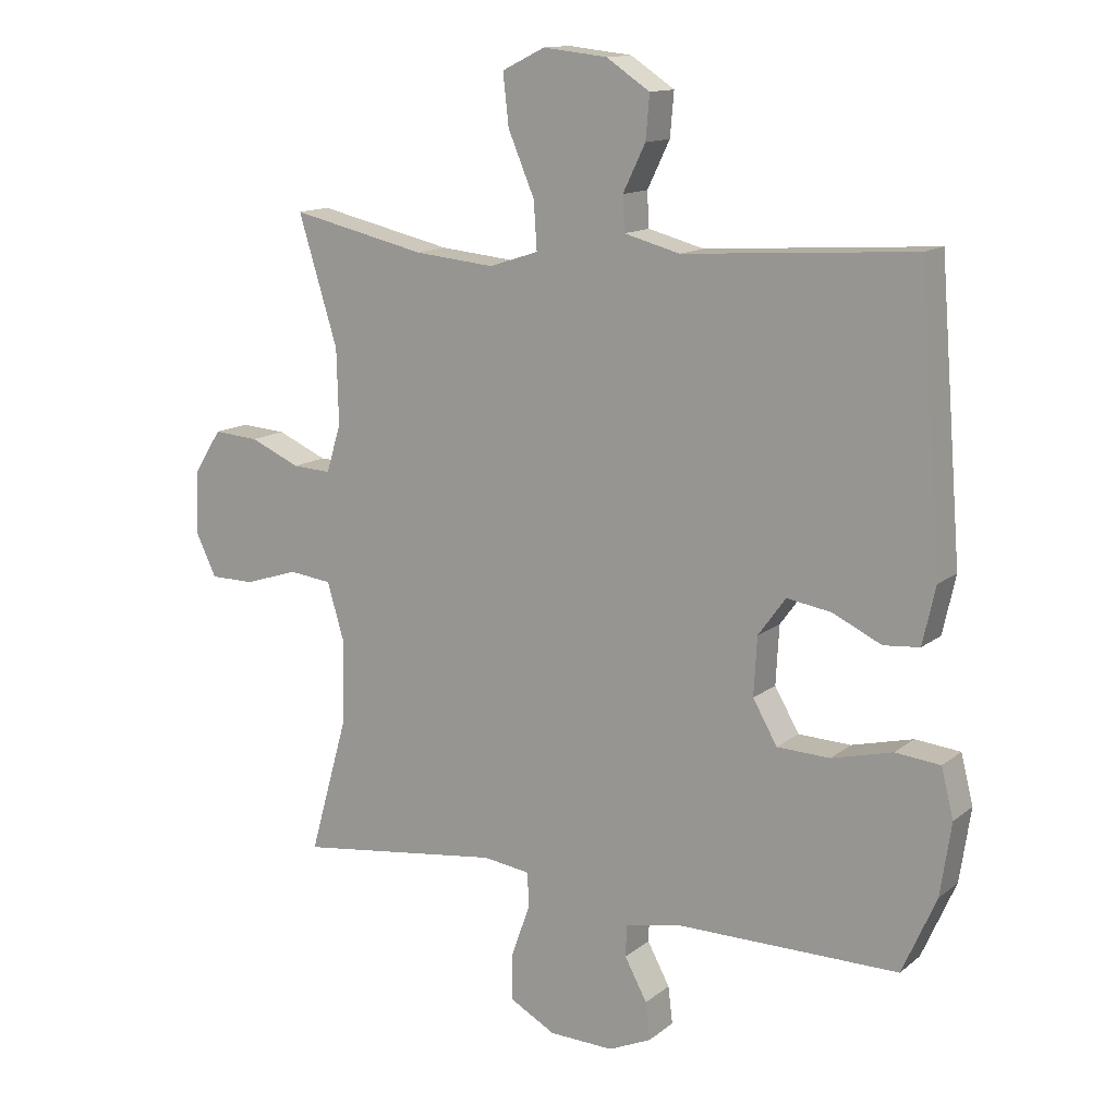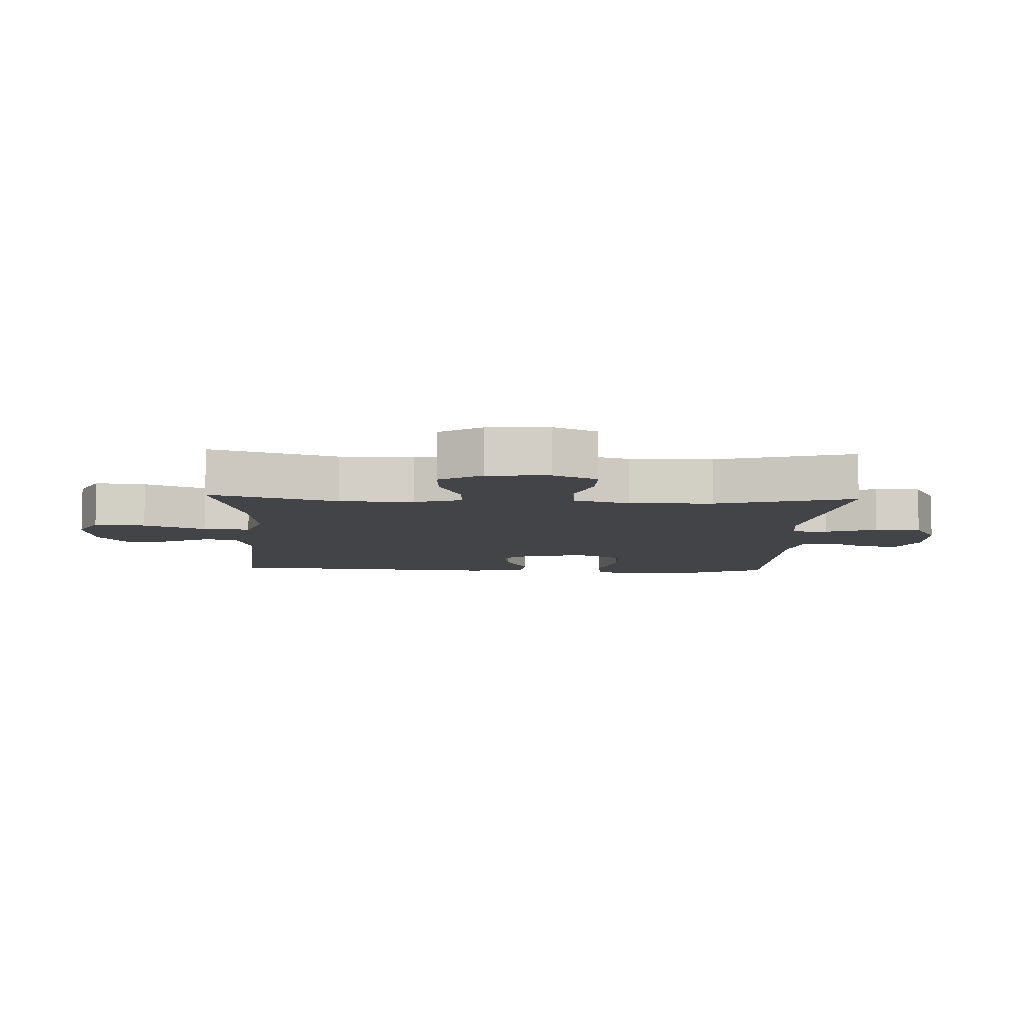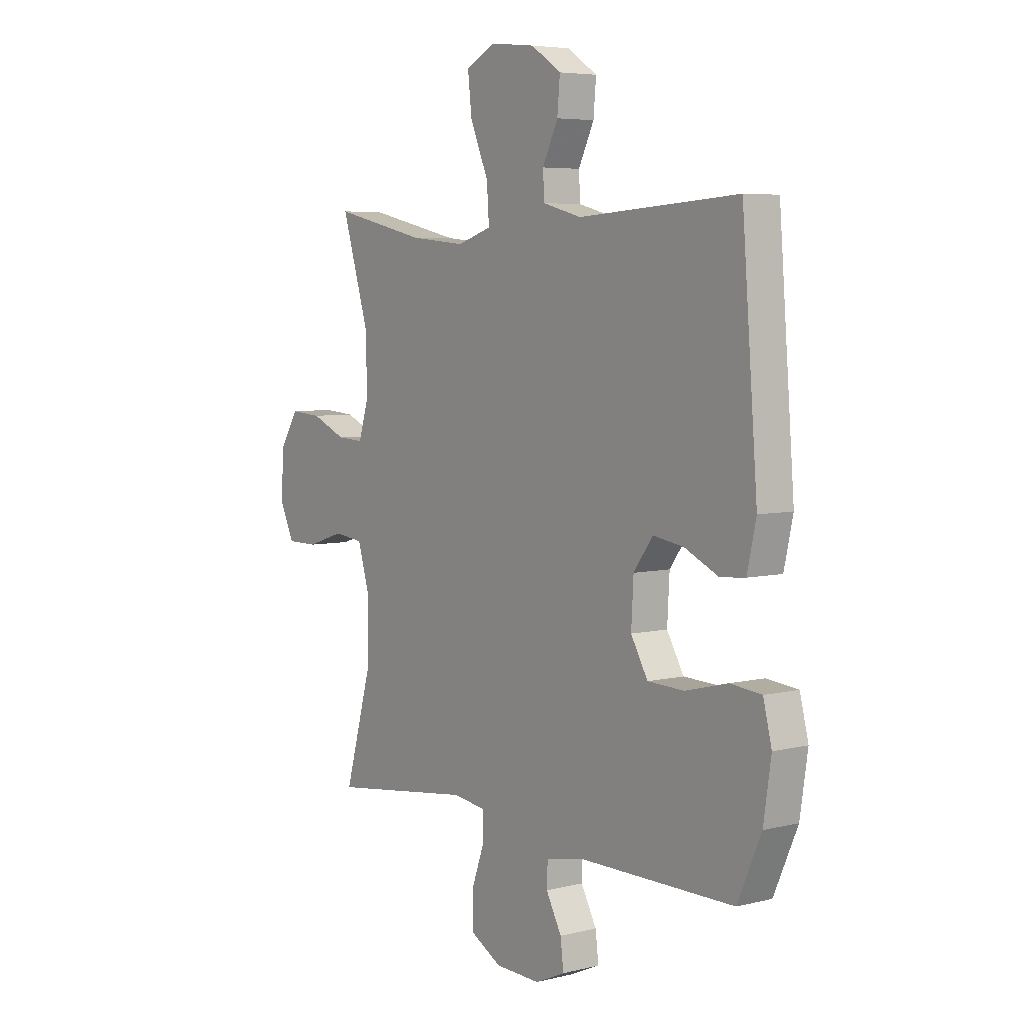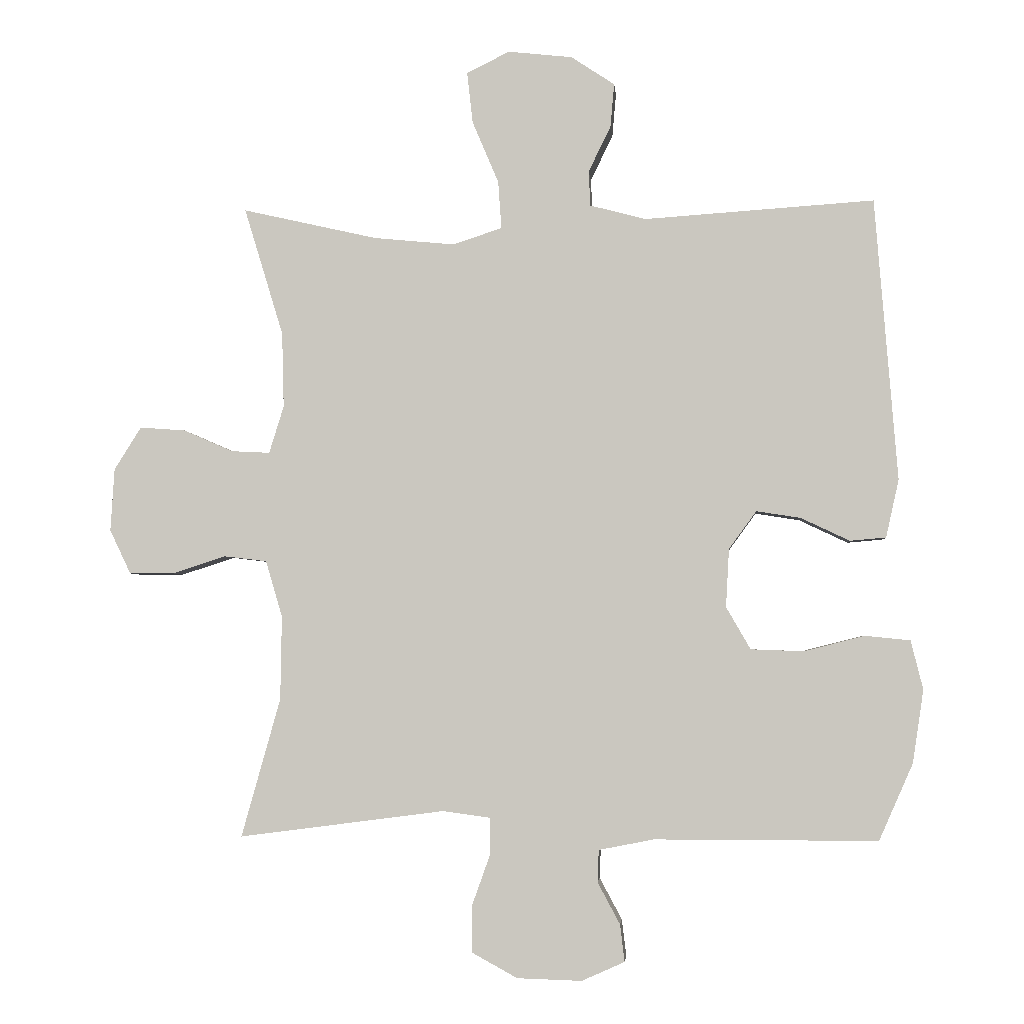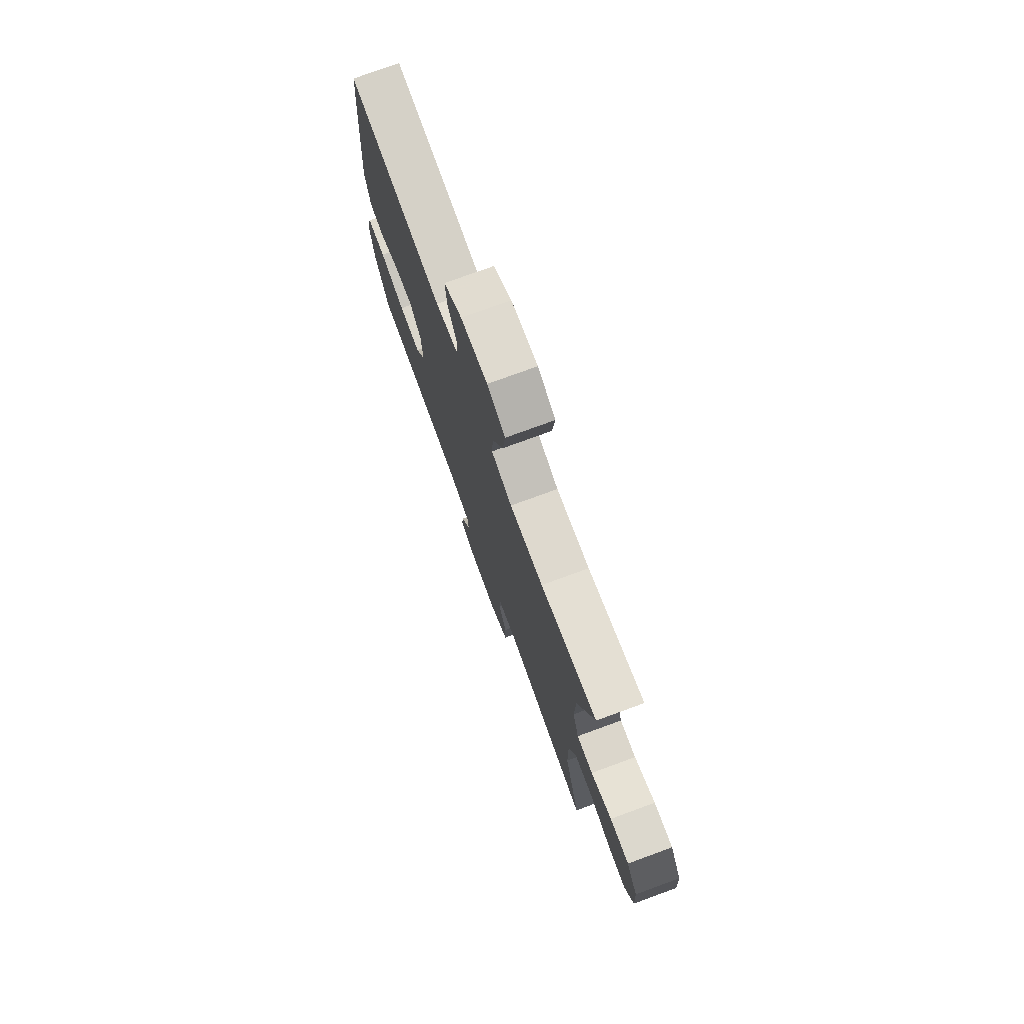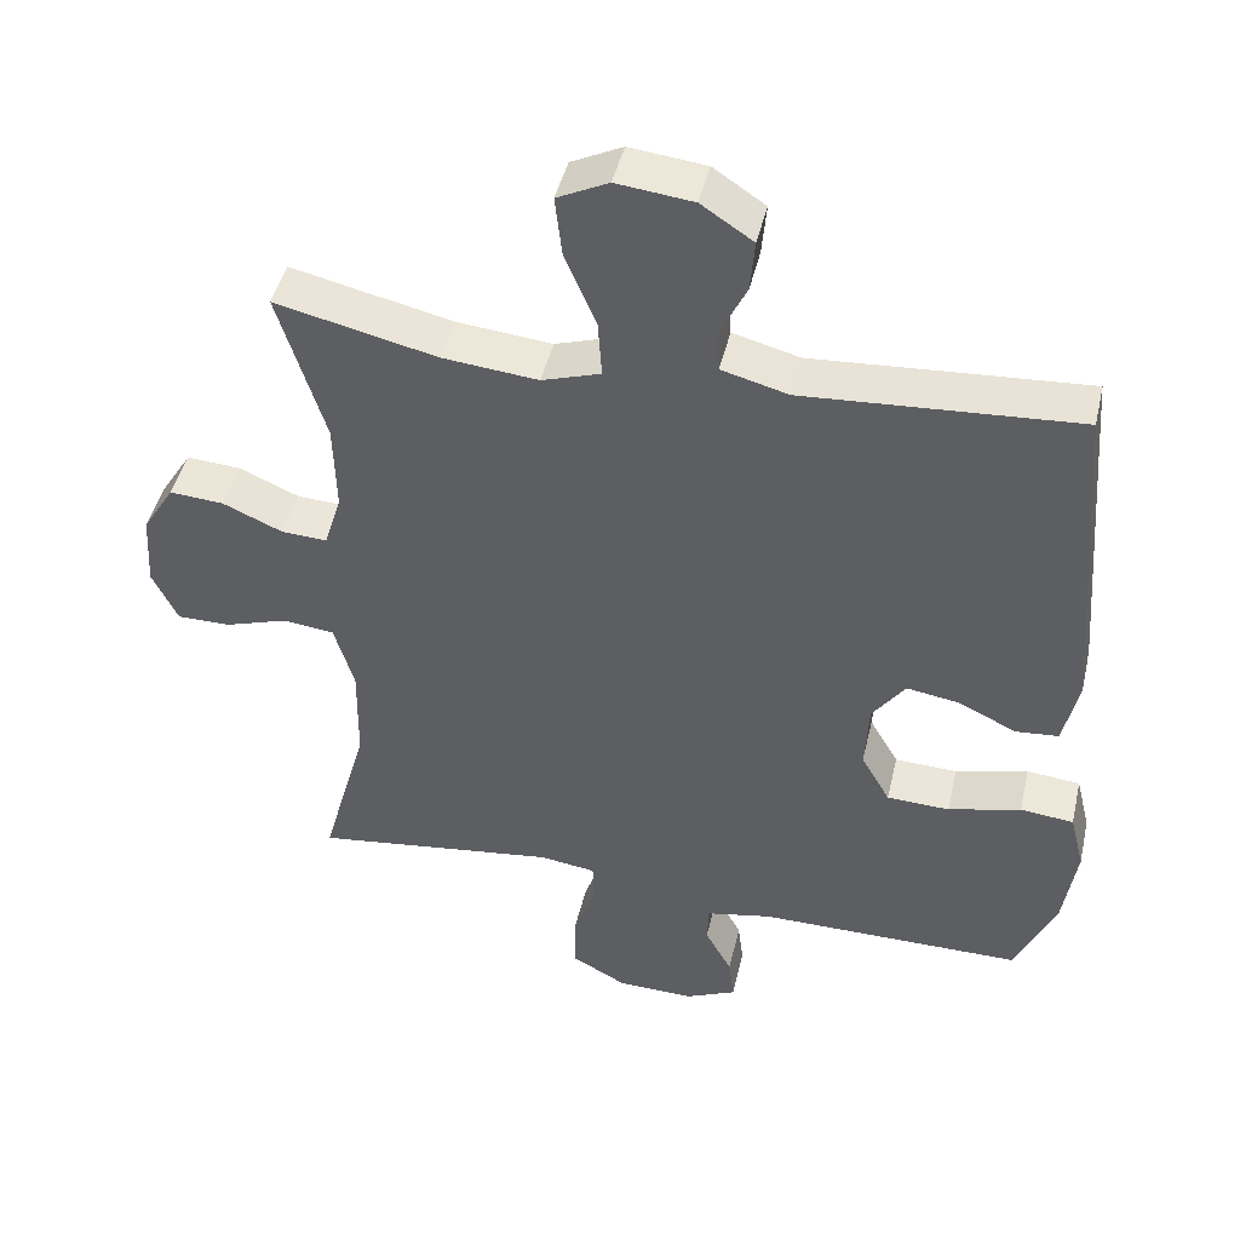
<metadata>
{"format":"obj","ext":"obj","renderer":"f3d","projection":"perspective","resolution":1024,"background":"white","views":[{"elev":13.4,"azim":-149.2,"up":"+Z"},{"elev":-7.8,"azim":87.4,"up":"+Y"},{"elev":5.5,"azim":-127.0,"up":"+Z"},{"elev":-3.2,"azim":-175.1,"up":"+Z"},{"elev":75.9,"azim":69.9,"up":"+Z"},{"elev":45.3,"azim":-167.0,"up":"+Z"}]}
</metadata>
<code>
v -0.5 0.07 0.5
v -0.142 0.07 0.476
v -0.055 0.07 0.499
v -0.052 0.07 0.553
v -0.087 0.07 0.625
v -0.093 0.07 0.693
v -0.025 0.07 0.738
v 0.075 0.07 0.749
v 0.142 0.07 0.716
v 0.133 0.07 0.636
v 0.092 0.07 0.539
v 0.087 0.07 0.465
v 0.164 0.07 0.44
v 0.289 0.07 0.452
v 0.5 0.07 0.5
v 0.439 0.07 0.3
v 0.436 0.07 0.183
v 0.459 0.07 0.109
v 0.519 0.07 0.112
v 0.597 0.07 0.146
v 0.668 0.07 0.151
v 0.71 0.07 0.084
v 0.716 0.07 -0.014
v 0.683 0.07 -0.083
v 0.613 0.07 -0.083
v 0.53 0.07 -0.056
v 0.463 0.07 -0.064
v 0.437 0.07 -0.152
v 0.439 0.07 -0.283
v 0.5 0.07 -0.5
v 0.179 0.07 -0.458
v 0.105 0.07 -0.468
v 0.104 0.07 -0.524
v 0.133 0.07 -0.605
v 0.133 0.07 -0.678
v 0.062 0.07 -0.717
v -0.039 0.07 -0.72
v -0.106 0.07 -0.69
v -0.099 0.07 -0.632
v -0.064 0.07 -0.567
v -0.066 0.07 -0.517
v -0.152 0.07 -0.5
v -0.5 0.07 -0.5
v -0.553 0.07 -0.38
v -0.57 0.07 -0.266
v -0.551 0.07 -0.19
v -0.481 0.07 -0.183
v -0.386 0.07 -0.207
v -0.304 0.07 -0.204
v -0.266 0.07 -0.138
v -0.271 0.07 -0.047
v -0.314 0.07 0.012
v -0.383 0.07 0.001
v -0.459 0.07 -0.035
v -0.515 0.07 -0.03
v -0.535 0.07 0.06
v -0.5 0 0.5
v -0.142 0 0.476
v -0.055 0 0.499
v -0.052 0 0.553
v -0.087 0 0.625
v -0.093 0 0.693
v -0.025 0 0.738
v 0.075 0 0.749
v 0.142 0 0.716
v 0.133 0 0.636
v 0.092 0 0.539
v 0.087 0 0.465
v 0.164 0 0.44
v 0.289 0 0.452
v 0.5 0 0.5
v 0.439 0 0.3
v 0.436 0 0.183
v 0.459 0 0.109
v 0.519 0 0.112
v 0.597 0 0.146
v 0.668 0 0.151
v 0.71 0 0.084
v 0.716 0 -0.014
v 0.683 0 -0.083
v 0.613 0 -0.083
v 0.53 0 -0.056
v 0.463 0 -0.064
v 0.437 0 -0.152
v 0.439 0 -0.283
v 0.5 0 -0.5
v 0.179 0 -0.458
v 0.105 0 -0.468
v 0.104 0 -0.524
v 0.133 0 -0.605
v 0.133 0 -0.678
v 0.062 0 -0.717
v -0.039 0 -0.72
v -0.106 0 -0.69
v -0.099 0 -0.632
v -0.064 0 -0.567
v -0.066 0 -0.517
v -0.152 0 -0.5
v -0.5 0 -0.5
v -0.553 0 -0.38
v -0.57 0 -0.266
v -0.551 0 -0.19
v -0.481 0 -0.183
v -0.386 0 -0.207
v -0.304 0 -0.204
v -0.266 0 -0.138
v -0.271 0 -0.047
v -0.314 0 0.012
v -0.383 0 0.001
v -0.459 0 -0.035
v -0.515 0 -0.03
v -0.535 0 0.06
f 56 1 2
f 55 56 2
f 54 55 2
f 53 54 2
f 52 53 2 3
f 51 52 3
f 50 51 3
f 46 47 48
f 45 46 48
f 44 45 48
f 43 44 48
f 42 43 48
f 41 42 48 49
f 38 39 40
f 37 38 40
f 36 37 40
f 35 36 40
f 34 35 40
f 33 34 40
f 32 33 40 41
f 29 30 31
f 28 29 31 32
f 41 49 50
f 32 41 50
f 28 32 50
f 27 28 50
f 24 25 26
f 23 24 26
f 22 23 26
f 21 22 26
f 20 21 26
f 19 20 26
f 14 15 16
f 13 14 16 17
f 12 13 17 18
f 9 10 11
f 8 9 11
f 7 8 11
f 6 7 11
f 5 6 11
f 4 5 11
f 3 4 11 12
f 50 3 12 18
f 26 27 50
f 19 26 50
f 18 19 50
f 58 57 112
f 58 112 111
f 58 111 110
f 58 110 109
f 59 58 109 108
f 59 108 107
f 59 107 106
f 104 103 102
f 104 102 101
f 104 101 100
f 104 100 99
f 104 99 98
f 105 104 98 97
f 96 95 94
f 96 94 93
f 96 93 92
f 96 92 91
f 96 91 90
f 96 90 89
f 97 96 89 88
f 87 86 85
f 88 87 85 84
f 106 105 97
f 106 97 88
f 106 88 84
f 106 84 83
f 82 81 80
f 82 80 79
f 82 79 78
f 82 78 77
f 82 77 76
f 82 76 75
f 72 71 70
f 73 72 70 69
f 74 73 69 68
f 67 66 65
f 67 65 64
f 67 64 63
f 67 63 62
f 67 62 61
f 67 61 60
f 68 67 60 59
f 74 68 59 106
f 106 83 82
f 106 82 75
f 106 75 74
f 1 57 58 2
f 2 58 59 3
f 3 59 60 4
f 4 60 61 5
f 5 61 62 6
f 6 62 63 7
f 7 63 64 8
f 8 64 65 9
f 9 65 66 10
f 10 66 67 11
f 11 67 68 12
f 12 68 69 13
f 13 69 70 14
f 14 70 71 15
f 15 71 72 16
f 16 72 73 17
f 17 73 74 18
f 18 74 75 19
f 19 75 76 20
f 20 76 77 21
f 21 77 78 22
f 22 78 79 23
f 23 79 80 24
f 24 80 81 25
f 25 81 82 26
f 26 82 83 27
f 27 83 84 28
f 28 84 85 29
f 29 85 86 30
f 30 86 87 31
f 31 87 88 32
f 32 88 89 33
f 33 89 90 34
f 34 90 91 35
f 35 91 92 36
f 36 92 93 37
f 37 93 94 38
f 38 94 95 39
f 39 95 96 40
f 40 96 97 41
f 41 97 98 42
f 42 98 99 43
f 43 99 100 44
f 44 100 101 45
f 45 101 102 46
f 46 102 103 47
f 47 103 104 48
f 48 104 105 49
f 49 105 106 50
f 50 106 107 51
f 51 107 108 52
f 52 108 109 53
f 53 109 110 54
f 54 110 111 55
f 55 111 112 56
f 56 112 57 1

</code>
